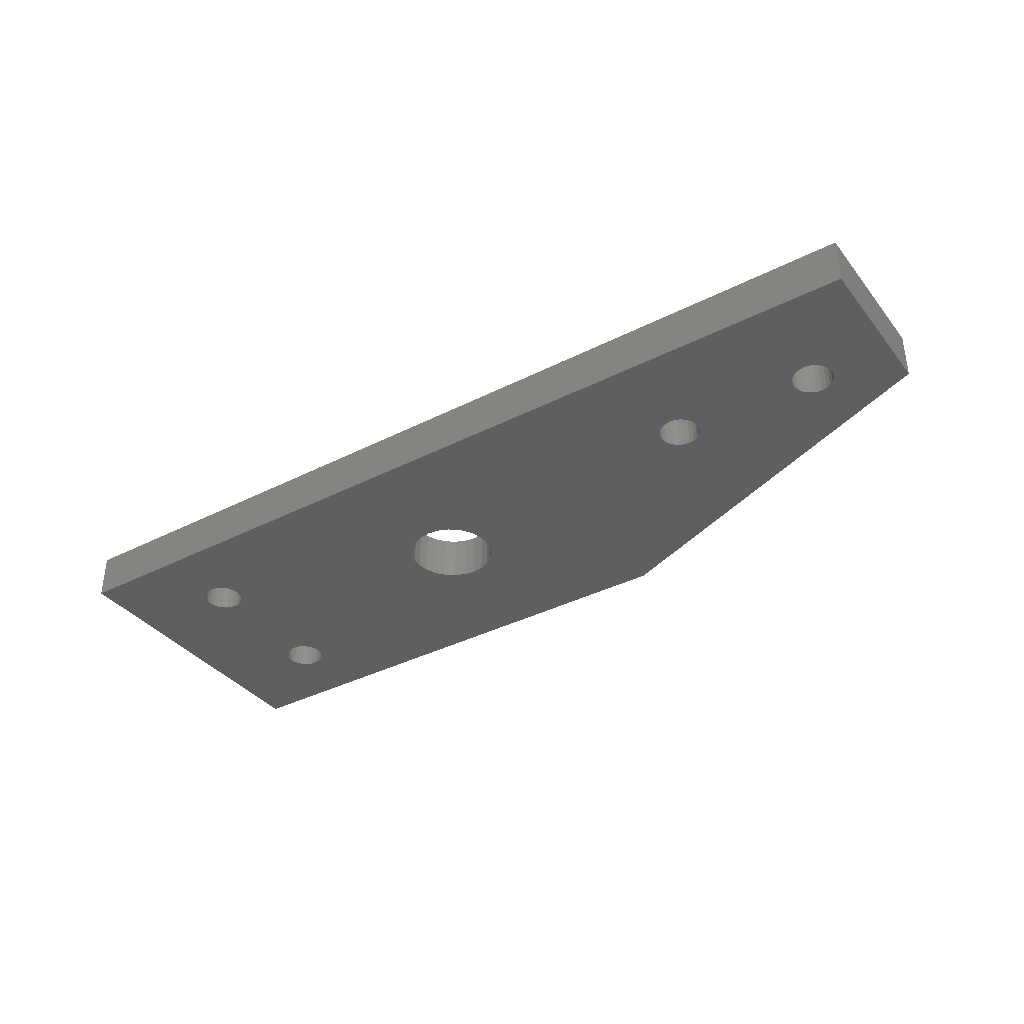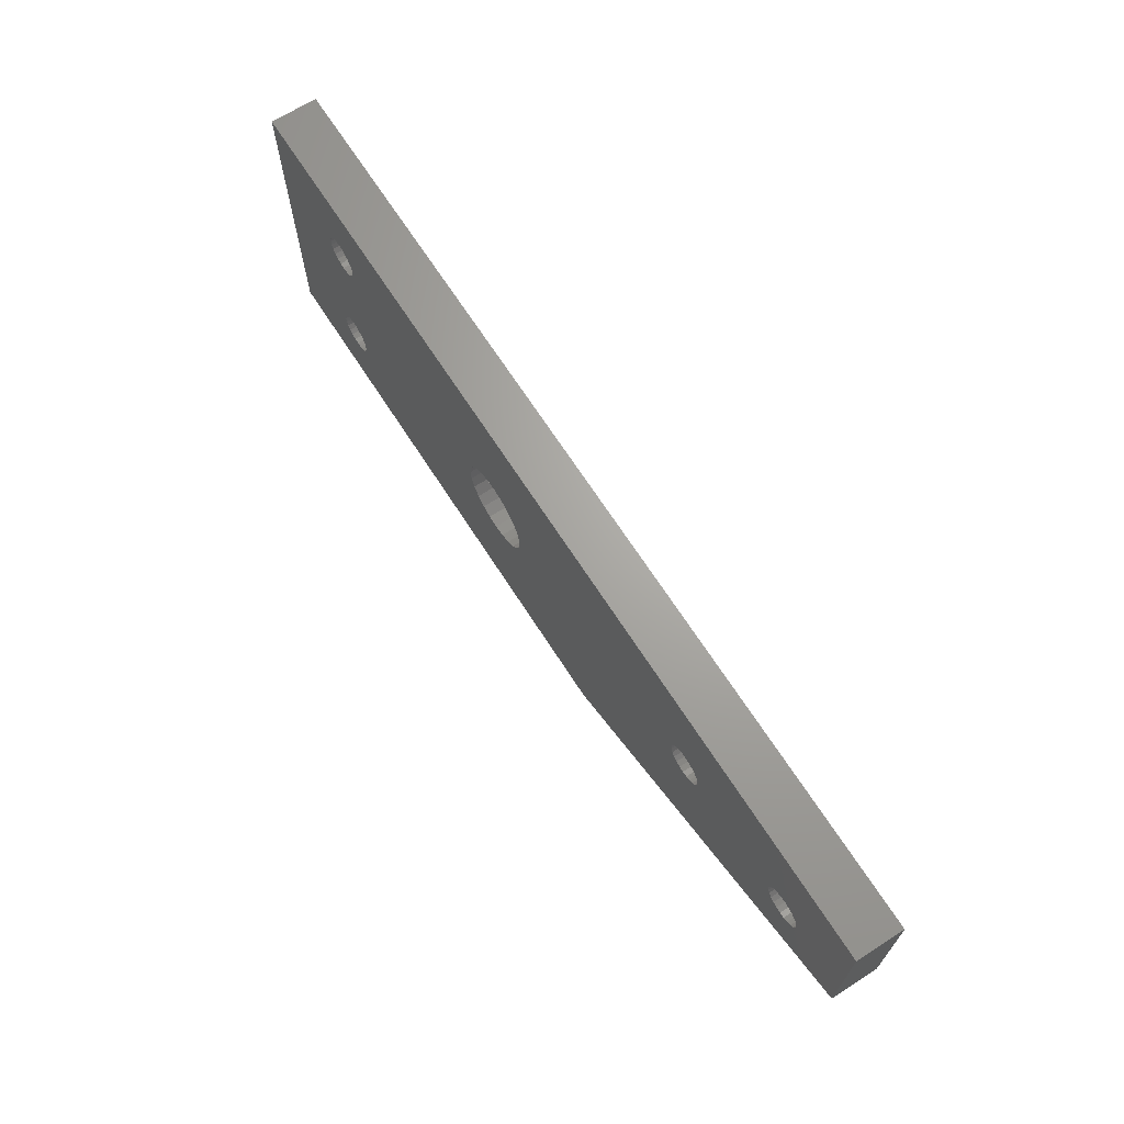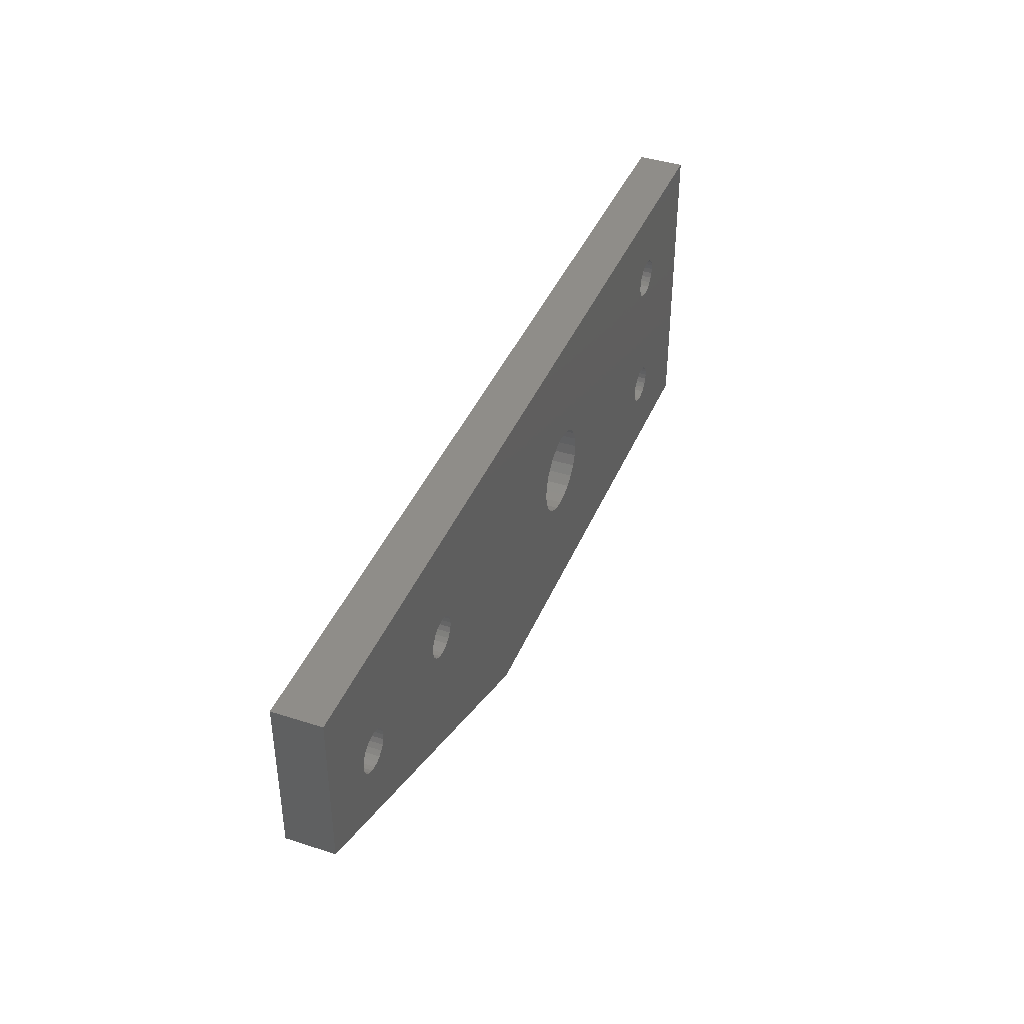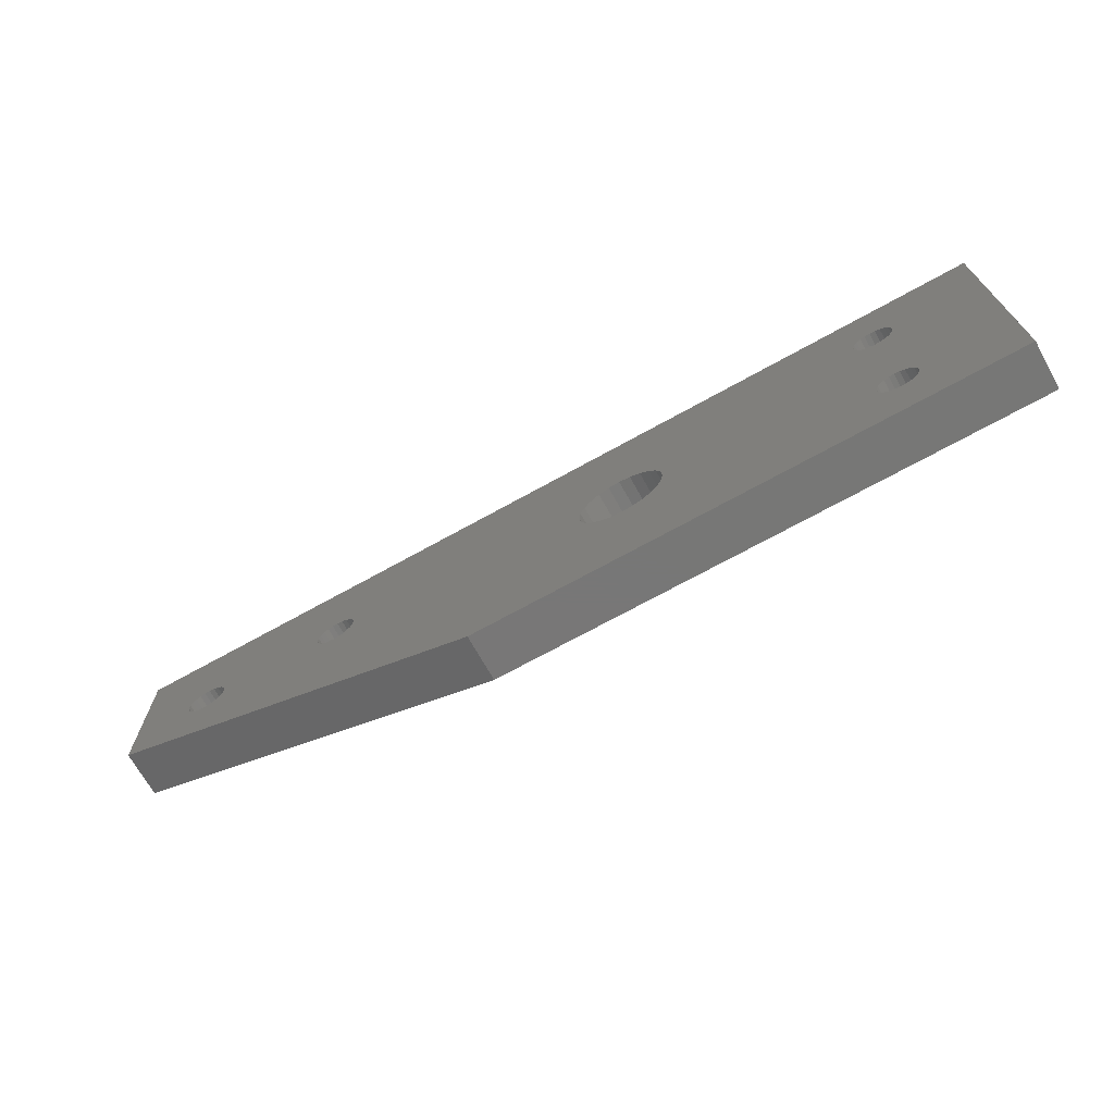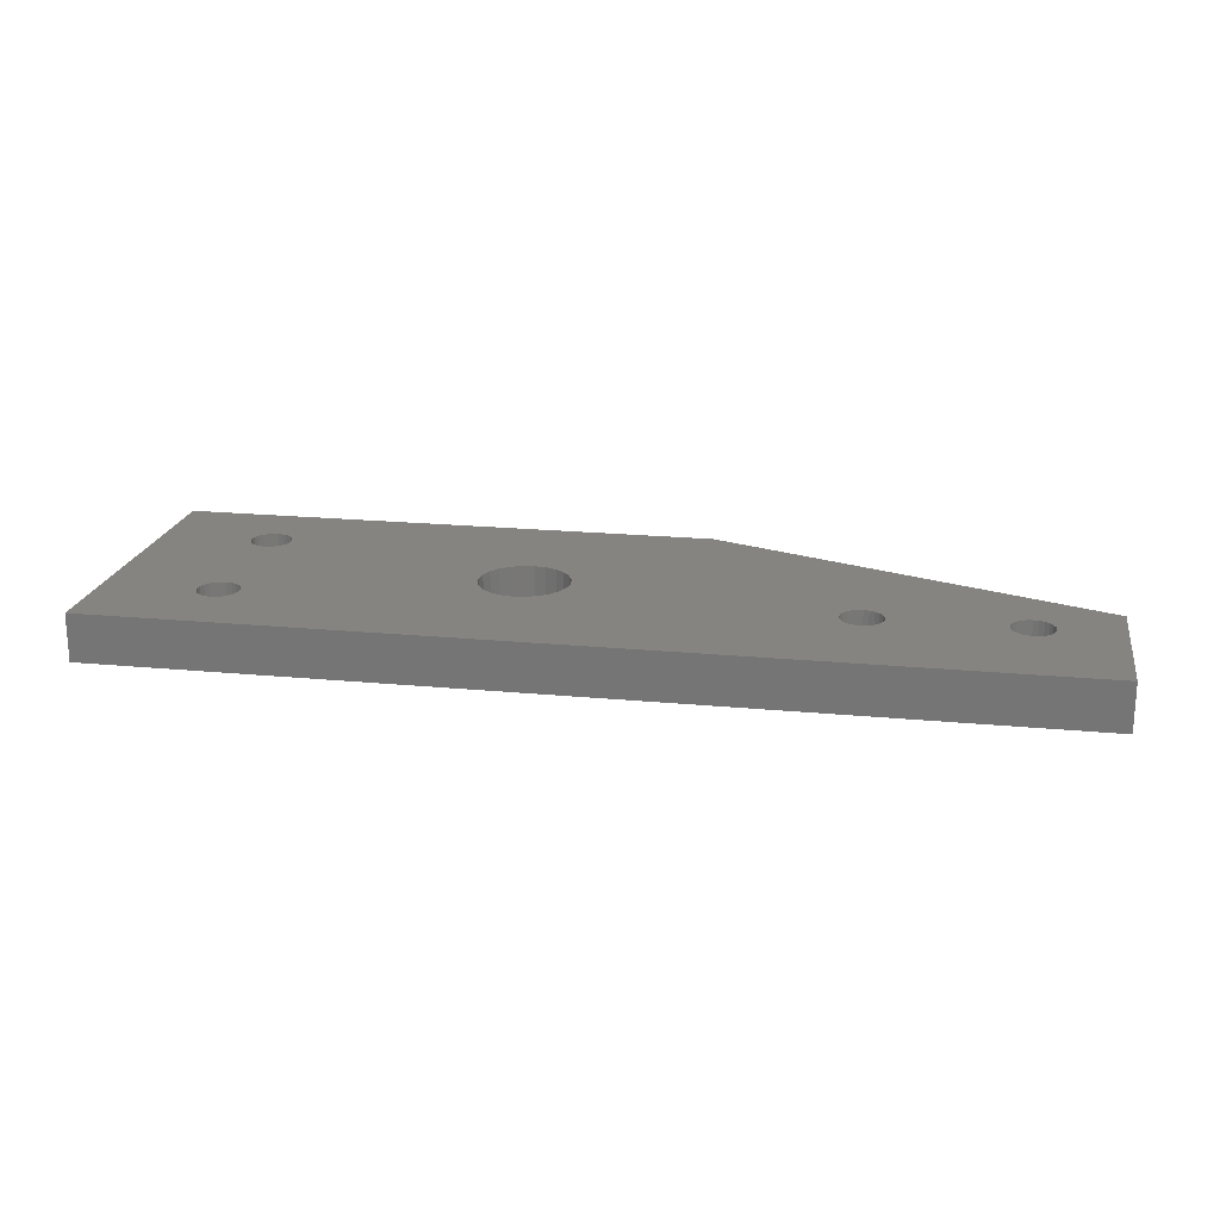
<metadata>
{"format":"stl","ext":"stl","renderer":"f3d","projection":"perspective","resolution":1024,"background":"white","views":[{"elev":-37.0,"azim":-146.6,"up":"+Z"},{"elev":67.4,"azim":-122.6,"up":"+Y"},{"elev":40.8,"azim":-68.5,"up":"+Y"},{"elev":-70.0,"azim":29.1,"up":"+Y"},{"elev":19.9,"azim":-169.9,"up":"+Z"}]}
</metadata>
<code>
# stl→obj: 250 verts, 516 faces
v -169.1 -178.5 4.052e-09
v -151 -178 4.052e-09
v -151.4 -178.6 4.052e-09
v -168.7 -178.4 4.052e-09
v -168.4 -178.3 4.052e-09
v -168.2 -178.1 4.052e-09
v -167.9 -177.8 4.052e-09
v -150.4 -177.6 4.052e-09
v -167.8 -177.5 4.052e-09
v -149.7 -177.3 4.052e-09
v -167.8 -177.2 4.052e-09
v -149 -177.2 4.052e-09
v -178.6 -178.5 4.052e-09
v -169.4 -178.4 4.052e-09
v -178.2 -178.4 4.052e-09
v -169.7 -178.3 4.052e-09
v -177.9 -178.3 4.052e-09
v -170 -178.1 4.052e-09
v -177.7 -178.1 4.052e-09
v -170.2 -177.8 4.052e-09
v -177.4 -177.8 4.052e-09
v -170.3 -177.5 4.052e-09
v -177.3 -177.5 4.052e-09
v -170.4 -177.2 4.052e-09
v -177.3 -177.2 4.052e-09
v -170.3 -176.8 4.052e-09
v -177.3 -176.8 4.052e-09
v -170.2 -176.5 4.052e-09
v -177.4 -176.5 4.052e-09
v -170 -176.3 4.052e-09
v -177.7 -176.3 4.052e-09
v -169.7 -176.1 4.052e-09
v -177.9 -176.1 4.052e-09
v -169.4 -175.9 4.052e-09
v -178.2 -175.9 4.052e-09
v -169.1 -175.9 4.052e-09
v -178.6 -175.9 4.052e-09
v -183.8 -180 4.052e-09
v -124.5 -190 4.052e-09
v -159 -190 4.052e-09
v -131.6 -186.2 4.052e-09
v -132 -186.2 4.052e-09
v -132.3 -186.1 4.052e-09
v -132.5 -185.8 4.052e-09
v -132.8 -185.6 4.052e-09
v -132.9 -185.3 4.052e-09
v -132.9 -184.9 4.052e-09
v -132.9 -184.6 4.052e-09
v -132.8 -184.3 4.052e-09
v -149 -182.8 4.052e-09
v -132.5 -184 4.052e-09
v -132.3 -183.8 4.052e-09
v -132 -183.7 4.052e-09
v -131.6 -183.6 4.052e-09
v -149.7 -182.7 4.052e-09
v -150.4 -182.5 4.052e-09
v -151 -182 4.052e-09
v -151.4 -181.4 4.052e-09
v -151.7 -180.8 4.052e-09
v -151.8 -180 4.052e-09
v -151.7 -179.3 4.052e-09
v -178.9 -178.4 4.052e-09
v -179.2 -178.3 4.052e-09
v -179.5 -178.1 4.052e-09
v -179.7 -177.8 4.052e-09
v -183.8 -170 4.052e-09
v -179.8 -177.5 4.052e-09
v -179.9 -177.2 4.052e-09
v -179.8 -176.8 4.052e-09
v -179.7 -176.5 4.052e-09
v -179.5 -176.3 4.052e-09
v -179.2 -176.1 4.052e-09
v -178.9 -175.9 4.052e-09
v -132.9 -175.8 4.051e-09
v -132.9 -175.4 4.051e-09
v -132.9 -175.1 4.051e-09
v -132.8 -174.8 4.051e-09
v -132.5 -174.5 4.051e-09
v -132.3 -174.3 4.051e-09
v -132 -174.2 4.051e-09
v -131.6 -174.1 4.051e-09
v -130.4 -185.3 4.052e-09
v -124.5 -170 4.052e-09
v -130.5 -185.6 4.052e-09
v -130.7 -185.8 4.052e-09
v -131 -186.1 4.052e-09
v -131.3 -186.2 4.052e-09
v -130.3 -184.9 4.052e-09
v -130.4 -184.6 4.052e-09
v -130.5 -184.3 4.052e-09
v -130.7 -184 4.052e-09
v -131 -183.8 4.052e-09
v -131.3 -183.7 4.052e-09
v -130.7 -176.3 4.051e-09
v -131 -176.6 4.051e-09
v -131.3 -176.7 4.051e-09
v -148.2 -182.7 4.052e-09
v -147.6 -182.5 4.052e-09
v -147 -182 4.052e-09
v -146.5 -181.4 4.052e-09
v -146.3 -180.8 4.052e-09
v -146.2 -180 4.052e-09
v -146.3 -179.3 4.052e-09
v -131.6 -176.7 4.051e-09
v -146.5 -178.6 4.052e-09
v -147 -178 4.052e-09
v -147.6 -177.6 4.052e-09
v -148.2 -177.3 4.052e-09
v -167.8 -176.8 4.052e-09
v -130.5 -176.1 4.051e-09
v -130.4 -175.8 4.051e-09
v -130.3 -175.4 4.051e-09
v -130.4 -175.1 4.051e-09
v -130.5 -174.8 4.051e-09
v -130.7 -174.5 4.051e-09
v -131 -174.3 4.051e-09
v -131.3 -174.2 4.051e-09
v -167.9 -176.5 4.052e-09
v -132 -176.7 4.051e-09
v -132.3 -176.6 4.051e-09
v -132.5 -176.3 4.051e-09
v -168.2 -176.3 4.052e-09
v -132.8 -176.1 4.051e-09
v -168.4 -176.1 4.052e-09
v -168.7 -175.9 4.052e-09
v -159 -190 3
v -124.5 -190 3
v -124.5 -170 3
v -183.8 -170 3
v -183.8 -180 3
v -131.6 -176.7 3
v -167.9 -176.5 3
v -167.8 -176.8 3
v -132 -176.7 3
v -132.3 -176.6 3
v -132.5 -176.3 3
v -168.2 -176.3 3
v -132.8 -176.1 3
v -168.4 -176.1 3
v -132.9 -175.8 3
v -168.7 -175.9 3
v -169.1 -175.9 3
v -178.6 -175.9 3
v -131.3 -186.2 3
v -131 -186.1 3
v -130.7 -185.8 3
v -130.5 -185.6 3
v -130.4 -185.3 3
v -131.6 -186.2 3
v -130.3 -184.9 3
v -130.4 -184.6 3
v -130.5 -184.3 3
v -130.7 -184 3
v -131 -183.8 3
v -131.3 -183.7 3
v -131.6 -183.6 3
v -130.7 -176.3 3
v -131 -176.6 3
v -131.3 -176.7 3
v -148.2 -182.7 3
v -149 -182.8 3
v -147.6 -182.5 3
v -147 -182 3
v -146.5 -181.4 3
v -146.3 -180.8 3
v -146.2 -180 3
v -146.3 -179.3 3
v -146.5 -178.6 3
v -147 -178 3
v -147.6 -177.6 3
v -148.2 -177.3 3
v -149 -177.2 3
v -167.8 -177.2 3
v -130.5 -176.1 3
v -130.4 -175.8 3
v -130.3 -175.4 3
v -130.4 -175.1 3
v -130.5 -174.8 3
v -130.7 -174.5 3
v -131 -174.3 3
v -131.3 -174.2 3
v -131.6 -174.1 3
v -132 -186.2 3
v -132.3 -186.1 3
v -132.5 -185.8 3
v -132.8 -185.6 3
v -132.9 -185.3 3
v -132.9 -184.9 3
v -132.9 -184.6 3
v -132.8 -184.3 3
v -132.5 -184 3
v -132.3 -183.8 3
v -132 -183.7 3
v -149.7 -182.7 3
v -150.4 -182.5 3
v -151 -182 3
v -151.4 -181.4 3
v -151.7 -180.8 3
v -151.8 -180 3
v -151.7 -179.3 3
v -178.6 -178.5 3
v -178.9 -178.4 3
v -179.2 -178.3 3
v -179.5 -178.1 3
v -179.7 -177.8 3
v -151.4 -178.6 3
v -169.1 -178.5 3
v -179.8 -177.5 3
v -179.9 -177.2 3
v -179.8 -176.8 3
v -179.7 -176.5 3
v -179.5 -176.3 3
v -179.2 -176.1 3
v -178.9 -175.9 3
v -132.9 -175.4 3
v -132.9 -175.1 3
v -132.8 -174.8 3
v -132.5 -174.5 3
v -132.3 -174.3 3
v -132 -174.2 3
v -169.4 -178.4 3
v -178.2 -178.4 3
v -169.7 -178.3 3
v -177.9 -178.3 3
v -170 -178.1 3
v -177.7 -178.1 3
v -170.2 -177.8 3
v -177.4 -177.8 3
v -170.3 -177.5 3
v -177.3 -177.5 3
v -170.4 -177.2 3
v -177.3 -177.2 3
v -170.3 -176.8 3
v -177.3 -176.8 3
v -170.2 -176.5 3
v -177.4 -176.5 3
v -170 -176.3 3
v -177.7 -176.3 3
v -169.7 -176.1 3
v -177.9 -176.1 3
v -169.4 -175.9 3
v -178.2 -175.9 3
v -151 -178 3
v -168.7 -178.4 3
v -168.4 -178.3 3
v -168.2 -178.1 3
v -167.9 -177.8 3
v -150.4 -177.6 3
v -167.8 -177.5 3
v -149.7 -177.3 3
f 1 2 3
f 2 1 4
f 2 4 5
f 2 5 6
f 2 6 7
f 2 7 8
f 8 7 9
f 8 9 10
f 10 9 11
f 10 11 12
f 13 14 1
f 14 13 15
f 14 15 16
f 16 15 17
f 16 17 18
f 18 17 19
f 18 19 20
f 20 19 21
f 20 21 22
f 22 21 23
f 22 23 24
f 24 23 25
f 24 25 26
f 26 25 27
f 26 27 28
f 28 27 29
f 28 29 30
f 30 29 31
f 30 31 32
f 32 31 33
f 32 33 34
f 34 33 35
f 34 35 36
f 36 35 37
f 38 39 40
f 39 38 41
f 41 38 42
f 42 38 43
f 43 38 44
f 44 38 45
f 45 38 46
f 46 38 47
f 47 38 48
f 48 38 49
f 49 38 50
f 49 50 51
f 51 50 52
f 52 50 53
f 53 50 54
f 50 38 55
f 55 38 56
f 56 38 57
f 57 38 58
f 58 38 59
f 59 38 60
f 60 38 61
f 61 38 13
f 13 38 62
f 62 38 63
f 63 38 64
f 64 38 65
f 65 38 66
f 61 13 3
f 3 13 1
f 65 66 67
f 67 66 68
f 68 66 69
f 69 66 70
f 70 66 71
f 71 66 72
f 72 66 73
f 73 66 37
f 37 66 74
f 74 66 75
f 75 66 76
f 76 66 77
f 77 66 78
f 78 66 79
f 79 66 80
f 80 66 81
f 39 82 83
f 82 39 84
f 84 39 85
f 85 39 86
f 86 39 87
f 87 39 41
f 83 82 88
f 83 88 89
f 83 89 90
f 83 90 91
f 83 91 92
f 83 92 93
f 83 93 54
f 83 54 94
f 94 54 95
f 95 54 96
f 96 54 97
f 97 54 50
f 96 97 98
f 96 98 99
f 96 99 100
f 96 100 101
f 96 101 102
f 96 102 103
f 96 103 104
f 104 103 105
f 104 105 106
f 104 106 107
f 104 107 108
f 104 108 12
f 104 12 11
f 104 11 109
f 83 94 110
f 83 110 111
f 83 111 112
f 83 112 113
f 83 113 114
f 83 114 115
f 83 115 116
f 83 116 117
f 83 117 81
f 83 81 66
f 118 104 109
f 104 118 119
f 119 118 120
f 120 118 121
f 121 118 122
f 121 122 123
f 123 122 124
f 123 124 74
f 74 124 125
f 74 125 36
f 74 36 37
f 126 39 127
f 39 126 40
f 66 128 83
f 128 66 129
f 130 66 38
f 66 130 129
f 128 39 83
f 39 128 127
f 131 132 133
f 132 131 134
f 132 134 135
f 132 135 136
f 132 136 137
f 137 136 138
f 137 138 139
f 139 138 140
f 139 140 141
f 141 140 142
f 142 140 143
f 127 144 126
f 144 127 145
f 145 127 146
f 146 127 147
f 147 127 148
f 148 127 128
f 126 144 149
f 148 128 150
f 150 128 151
f 151 128 152
f 152 128 153
f 153 128 154
f 154 128 155
f 155 128 156
f 156 128 157
f 156 157 158
f 156 158 159
f 156 159 160
f 156 160 161
f 160 159 162
f 162 159 163
f 163 159 164
f 164 159 165
f 165 159 166
f 166 159 167
f 167 159 131
f 167 131 168
f 168 131 169
f 169 131 170
f 170 131 171
f 171 131 172
f 172 131 173
f 173 131 133
f 157 128 174
f 174 128 175
f 175 128 176
f 176 128 177
f 177 128 178
f 178 128 179
f 179 128 180
f 180 128 181
f 181 128 182
f 149 130 126
f 130 149 183
f 130 183 184
f 130 184 185
f 130 185 186
f 130 186 187
f 130 187 188
f 130 188 189
f 130 189 190
f 130 190 161
f 161 190 191
f 161 191 192
f 161 192 193
f 161 193 156
f 130 161 194
f 130 194 195
f 130 195 196
f 130 196 197
f 130 197 198
f 130 198 199
f 130 199 200
f 130 200 201
f 130 201 202
f 130 202 203
f 130 203 204
f 130 204 205
f 130 205 129
f 201 200 206
f 201 206 207
f 129 205 208
f 129 208 209
f 129 209 210
f 129 210 211
f 129 211 212
f 129 212 213
f 129 213 214
f 129 214 143
f 129 143 140
f 129 140 215
f 129 215 216
f 129 216 217
f 129 217 218
f 129 218 219
f 129 219 220
f 129 220 182
f 129 182 128
f 221 201 207
f 201 221 222
f 222 221 223
f 222 223 224
f 224 223 225
f 224 225 226
f 226 225 227
f 226 227 228
f 228 227 229
f 228 229 230
f 230 229 231
f 230 231 232
f 232 231 233
f 232 233 234
f 234 233 235
f 234 235 236
f 236 235 237
f 236 237 238
f 238 237 239
f 238 239 240
f 240 239 241
f 240 241 242
f 242 241 142
f 242 142 143
f 243 207 206
f 207 243 244
f 244 243 245
f 245 243 246
f 246 243 247
f 247 243 248
f 247 248 249
f 249 248 250
f 249 250 173
f 173 250 172
f 248 10 250
f 10 248 8
f 250 12 172
f 12 250 10
f 172 108 171
f 108 172 12
f 171 107 170
f 107 171 108
f 170 106 169
f 106 170 107
f 168 106 105
f 106 168 169
f 167 105 103
f 105 167 168
f 166 103 102
f 103 166 167
f 165 102 101
f 102 165 166
f 164 101 100
f 101 164 165
f 163 100 99
f 100 163 164
f 98 163 99
f 163 98 162
f 97 162 98
f 162 97 160
f 50 160 97
f 160 50 161
f 55 161 50
f 161 55 194
f 56 194 55
f 194 56 195
f 57 195 56
f 195 57 196
f 197 57 58
f 57 197 196
f 198 58 59
f 58 198 197
f 199 59 60
f 59 199 198
f 200 60 61
f 60 200 199
f 206 61 3
f 61 206 200
f 243 3 2
f 3 243 206
f 243 8 248
f 8 243 2
f 1 244 4
f 244 1 207
f 4 245 5
f 245 4 244
f 5 246 6
f 246 5 245
f 246 7 6
f 7 246 247
f 247 9 7
f 9 247 249
f 249 11 9
f 11 249 173
f 173 109 11
f 109 173 133
f 133 118 109
f 118 133 132
f 132 122 118
f 122 132 137
f 139 122 137
f 122 139 124
f 141 124 139
f 124 141 125
f 142 125 141
f 125 142 36
f 241 36 142
f 36 241 34
f 239 34 241
f 34 239 32
f 237 32 239
f 32 237 30
f 237 28 30
f 28 237 235
f 235 26 28
f 26 235 233
f 233 24 26
f 24 233 231
f 231 22 24
f 22 231 229
f 229 20 22
f 20 229 227
f 227 18 20
f 18 227 225
f 18 223 16
f 223 18 225
f 16 221 14
f 221 16 223
f 14 207 1
f 207 14 221
f 62 201 13
f 201 62 202
f 13 222 15
f 222 13 201
f 15 224 17
f 224 15 222
f 17 226 19
f 226 17 224
f 226 21 19
f 21 226 228
f 228 23 21
f 23 228 230
f 230 25 23
f 25 230 232
f 232 27 25
f 27 232 234
f 234 29 27
f 29 234 236
f 236 31 29
f 31 236 238
f 240 31 238
f 31 240 33
f 242 33 240
f 33 242 35
f 143 35 242
f 35 143 37
f 214 37 143
f 37 214 73
f 213 73 214
f 73 213 72
f 212 72 213
f 72 212 71
f 212 70 71
f 70 212 211
f 211 69 70
f 69 211 210
f 210 68 69
f 68 210 209
f 209 67 68
f 67 209 208
f 208 65 67
f 65 208 205
f 205 64 65
f 64 205 204
f 64 203 63
f 203 64 204
f 63 202 62
f 202 63 203
f 130 40 126
f 40 130 38
f 41 144 87
f 144 41 149
f 87 145 86
f 145 87 144
f 86 146 85
f 146 86 145
f 146 84 85
f 84 146 147
f 147 82 84
f 82 147 148
f 148 88 82
f 88 148 150
f 150 89 88
f 89 150 151
f 151 90 89
f 90 151 152
f 152 91 90
f 91 152 153
f 154 91 153
f 91 154 92
f 155 92 154
f 92 155 93
f 156 93 155
f 93 156 54
f 193 54 156
f 54 193 53
f 192 53 193
f 53 192 52
f 191 52 192
f 52 191 51
f 191 49 51
f 49 191 190
f 190 48 49
f 48 190 189
f 189 47 48
f 47 189 188
f 188 46 47
f 46 188 187
f 187 45 46
f 45 187 186
f 186 44 45
f 44 186 185
f 44 184 43
f 184 44 185
f 43 183 42
f 183 43 184
f 42 149 41
f 149 42 183
f 180 117 116
f 117 180 181
f 181 81 117
f 81 181 182
f 182 80 81
f 80 182 220
f 220 79 80
f 79 220 219
f 219 78 79
f 78 219 218
f 218 77 78
f 77 218 217
f 77 216 76
f 216 77 217
f 216 75 76
f 75 216 215
f 215 74 75
f 74 215 140
f 140 123 74
f 123 140 138
f 138 121 123
f 121 138 136
f 121 135 120
f 135 121 136
f 120 134 119
f 134 120 135
f 119 131 104
f 131 119 134
f 104 159 96
f 159 104 131
f 96 158 95
f 158 96 159
f 95 157 94
f 157 95 158
f 157 110 94
f 110 157 174
f 174 111 110
f 111 174 175
f 175 112 111
f 112 175 176
f 176 113 112
f 113 176 177
f 113 178 114
f 178 113 177
f 178 115 114
f 115 178 179
f 179 116 115
f 116 179 180

</code>
